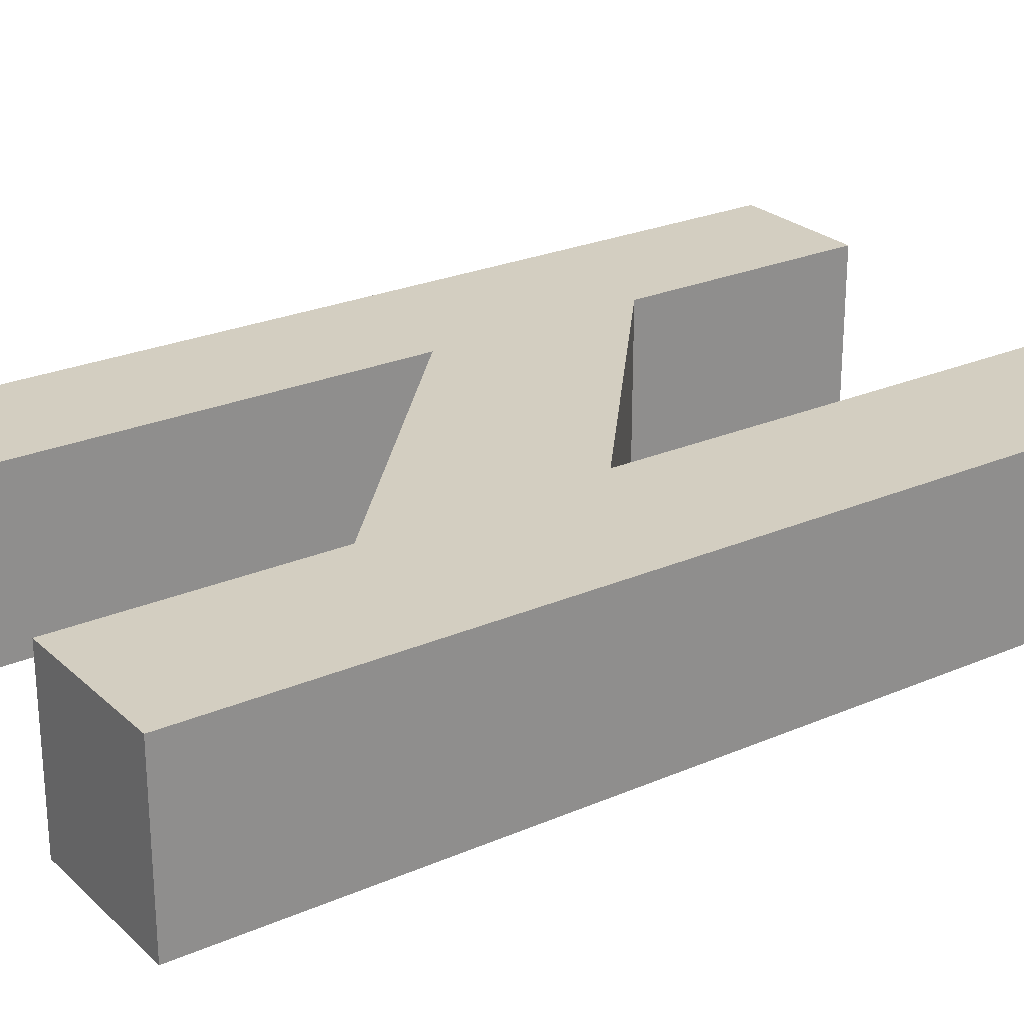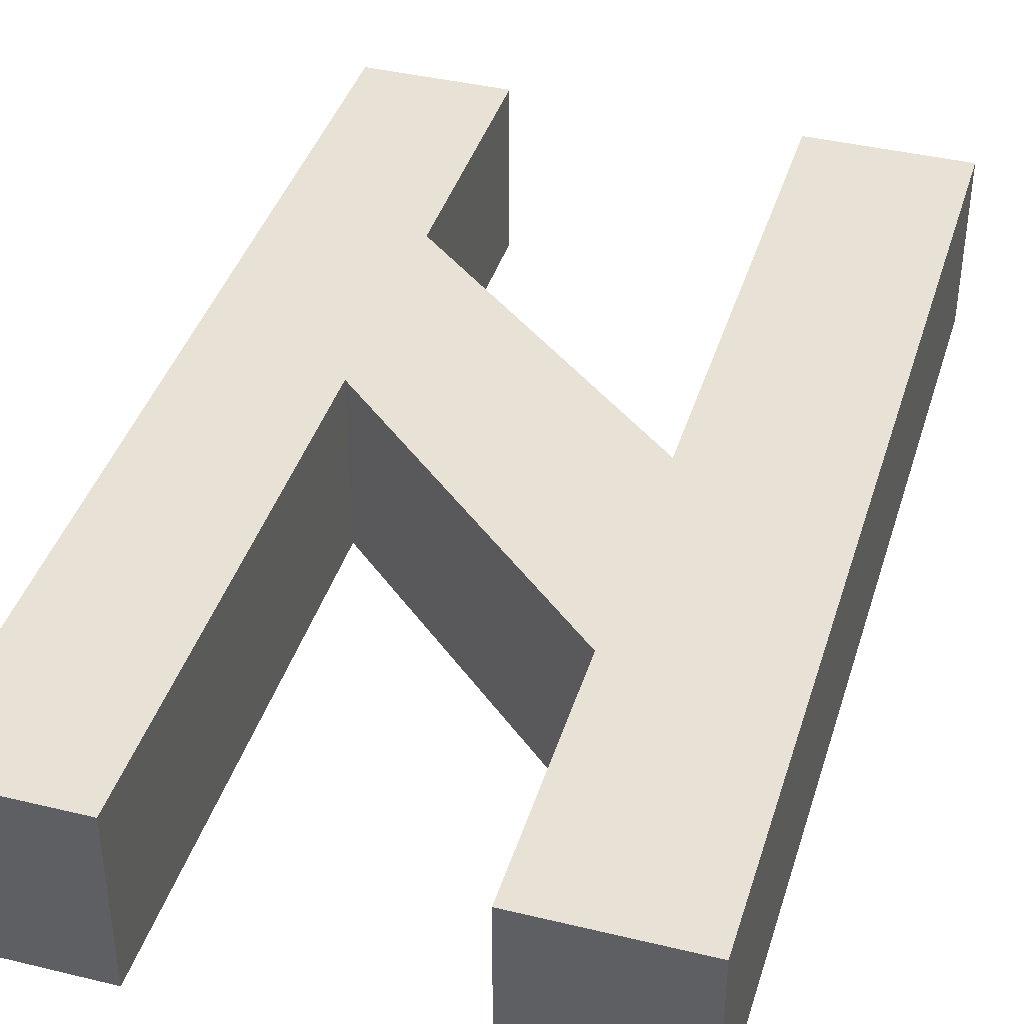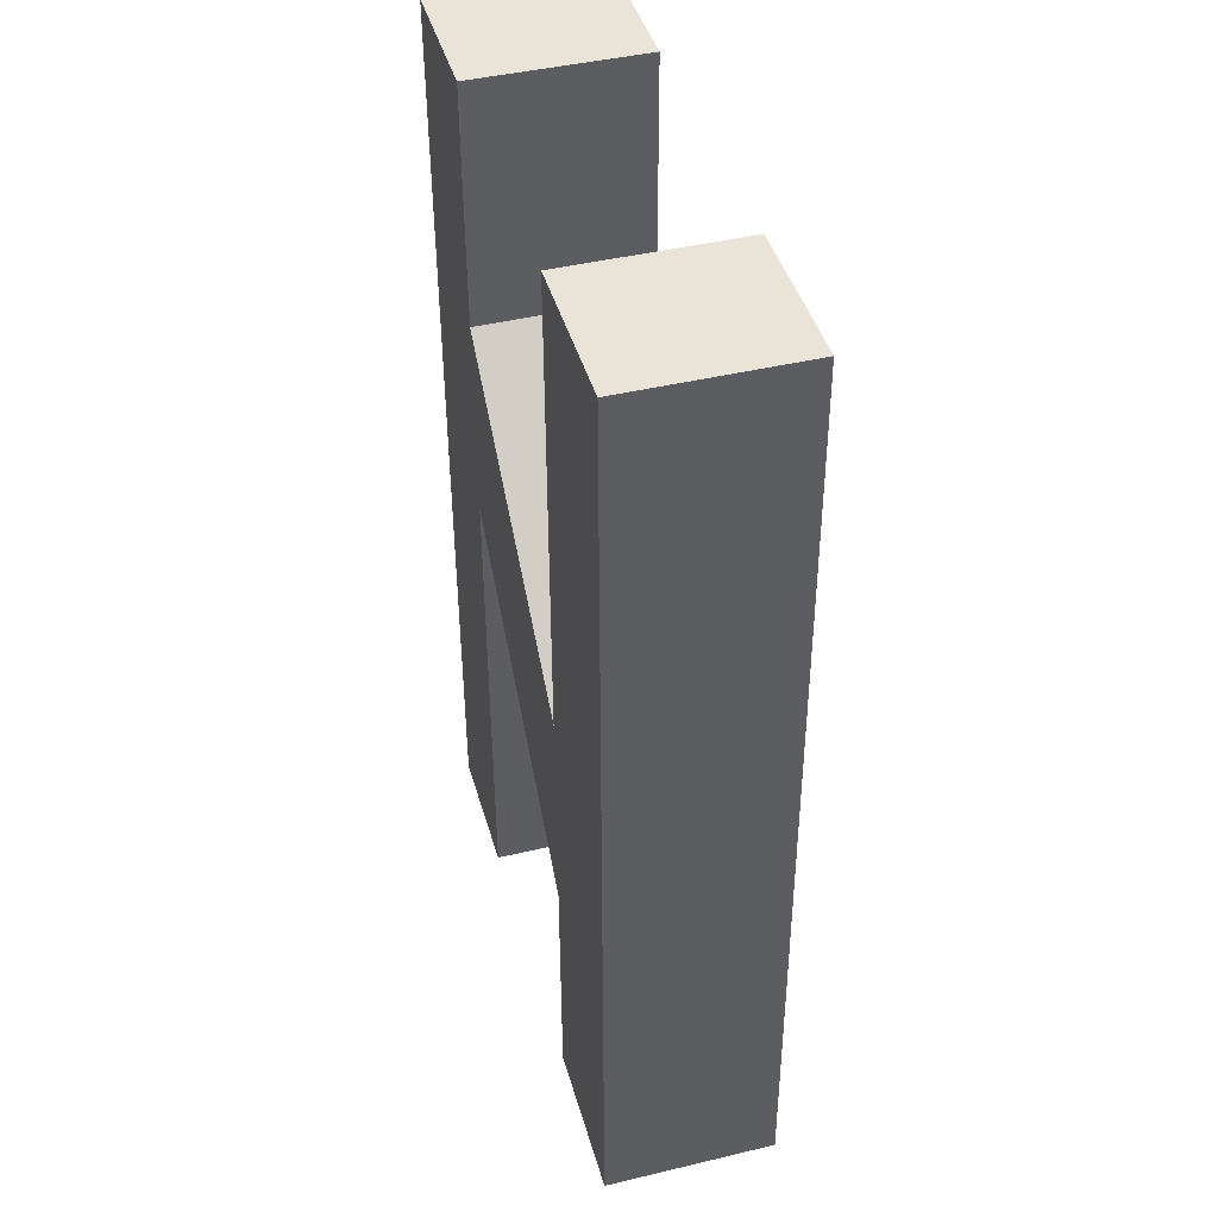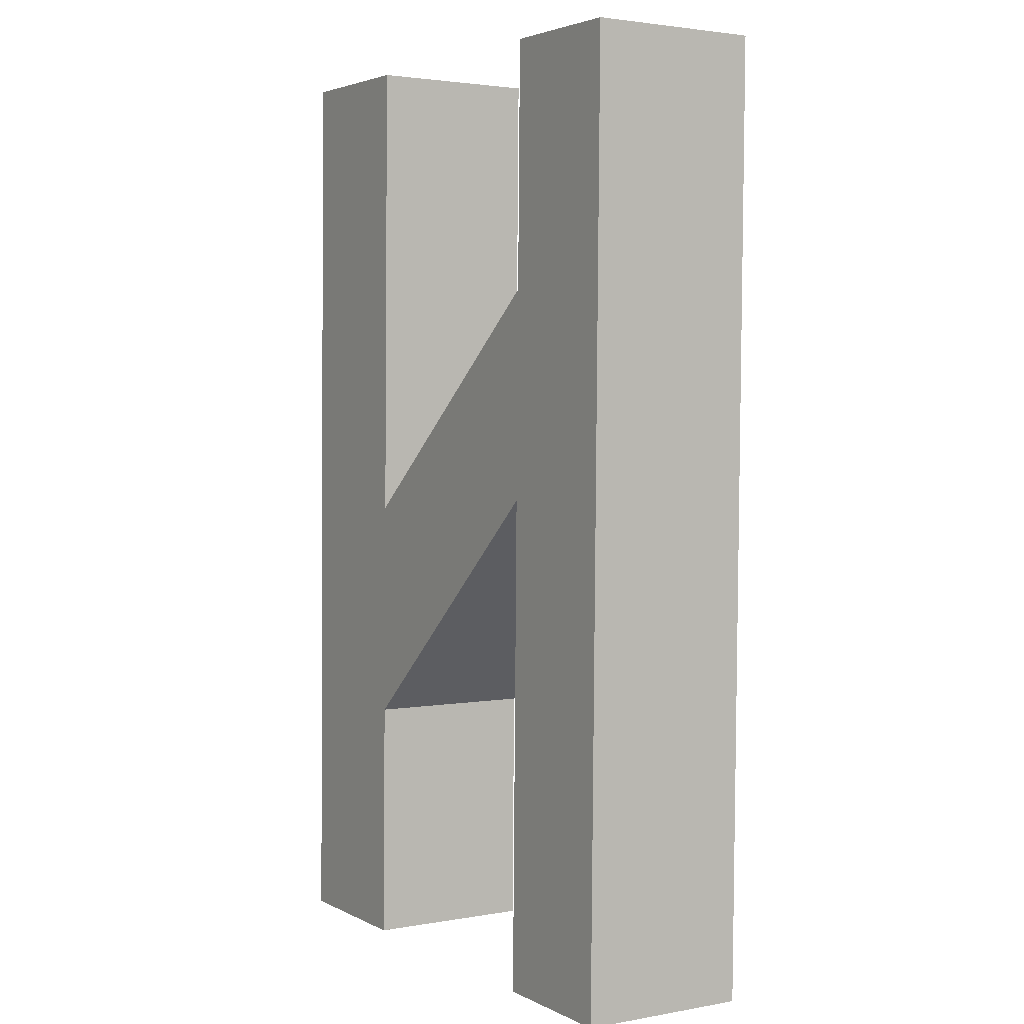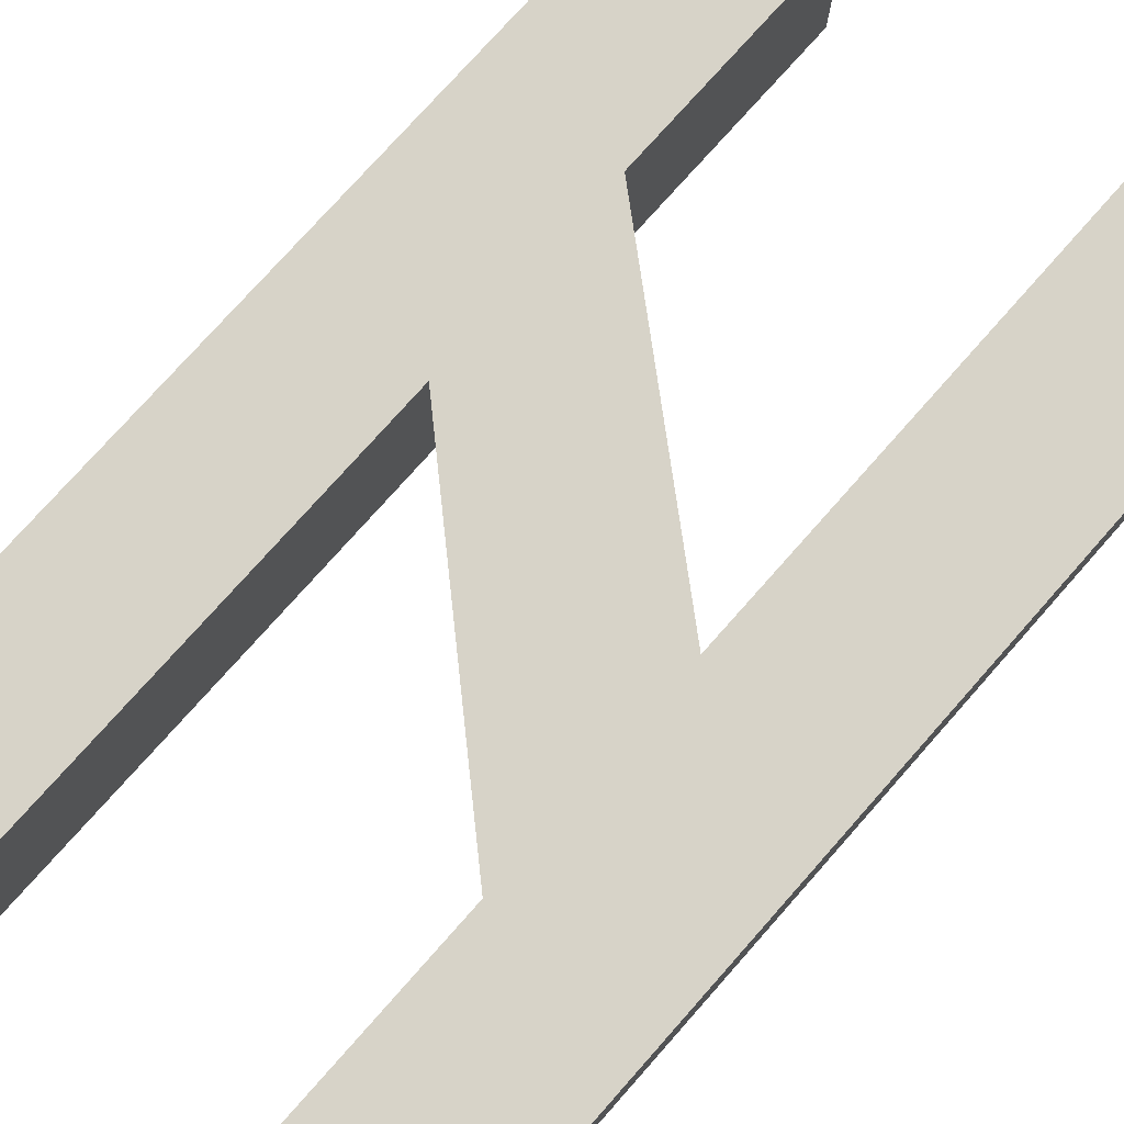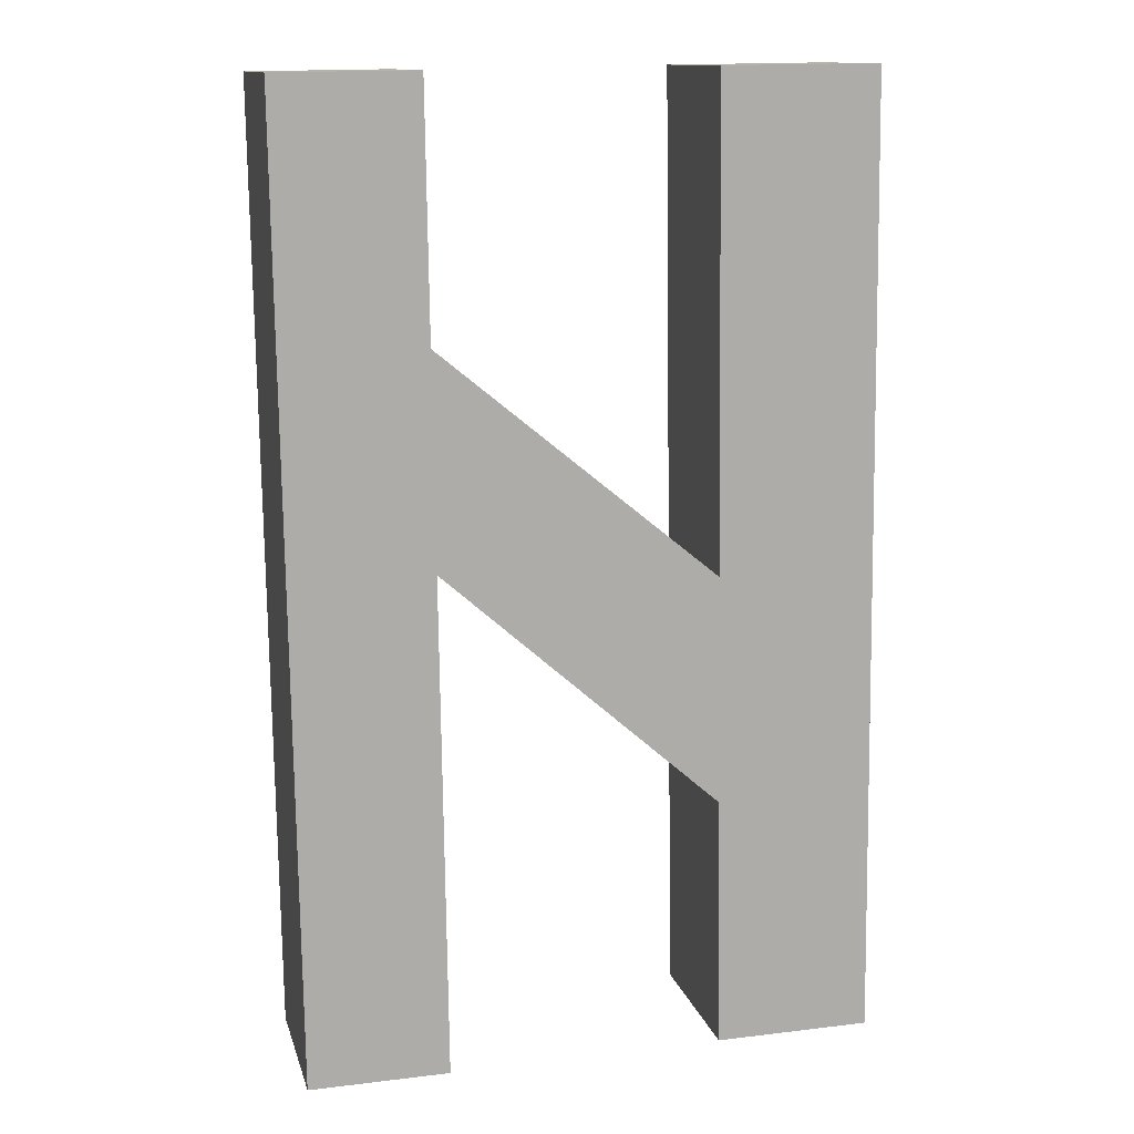
<metadata>
{"format":"obj","ext":"obj","renderer":"f3d","projection":"perspective","resolution":1024,"background":"white","views":[{"elev":25.1,"azim":-124.2,"up":"+Y"},{"elev":40.2,"azim":-162.6,"up":"+Y"},{"elev":43.9,"azim":-105.6,"up":"+Z"},{"elev":2.6,"azim":57.9,"up":"+Z"},{"elev":77.0,"azim":-137.6,"up":"+Y"},{"elev":12.8,"azim":166.0,"up":"+Z"}]}
</metadata>
<code>
o Hagalaz
v -0.1664 -0.05138 0.288
v -0.1664 0.05138 0.288
v -0.1742 -0.05138 -0.2841
v -0.1742 0.05138 -0.2841
v -0.07309 -0.05138 0.2867
v -0.07309 0.05138 0.2867
v -0.08092 -0.05138 -0.2854
v -0.08092 0.05138 -0.2854
v 0.09112 -0.05138 0.2844
v 0.09112 0.05138 0.2844
v 0.08329 -0.05138 -0.2877
v 0.08329 0.05138 -0.2877
v 0.1748 -0.05138 0.2833
v 0.1748 0.05138 0.2833
v 0.167 -0.05138 -0.2888
v 0.167 0.05138 -0.2888
v -0.1703 -0.05138 0.001911
v -0.1703 0.05138 0.001911
v -0.07701 -0.05138 0.000634
v -0.07701 0.05138 0.000634
v -0.1722 0.05138 -0.1339
v -0.07887 -0.05138 -0.1352
v -0.1722 -0.05138 -0.1339
v -0.07887 0.05138 -0.1352
v 0.08738 -0.05138 0.01102
v 0.08738 0.05138 0.01102
v 0.1711 -0.05138 0.009873
v 0.1711 0.05138 0.009873
v 0.0891 -0.05138 0.1369
v 0.1728 0.05138 0.1358
v 0.0891 0.05138 0.1369
v 0.1728 -0.05138 0.1358
f 23 21 4 3
f 3 4 8 7
f 19 20 6 5
f 5 6 2 1
f 17 19 5 1
f 20 18 2 6
f 25 26 12 11
f 11 12 16 15
f 32 30 14 13
f 13 14 10 9
f 29 32 13 9
f 30 31 10 14
f 24 21 18 20
f 23 22 19 17
f 25 29 19 22
f 1 2 18 17
f 7 8 24 22
f 3 7 22 23
f 8 4 21 24
f 17 18 21 23
f 16 12 26 28
f 11 15 27 25
f 15 16 28 27
f 26 25 22 24
f 9 10 31 29
f 28 26 31 30
f 25 27 32 29
f 27 28 30 32
f 29 31 20 19
f 31 26 24 20

</code>
